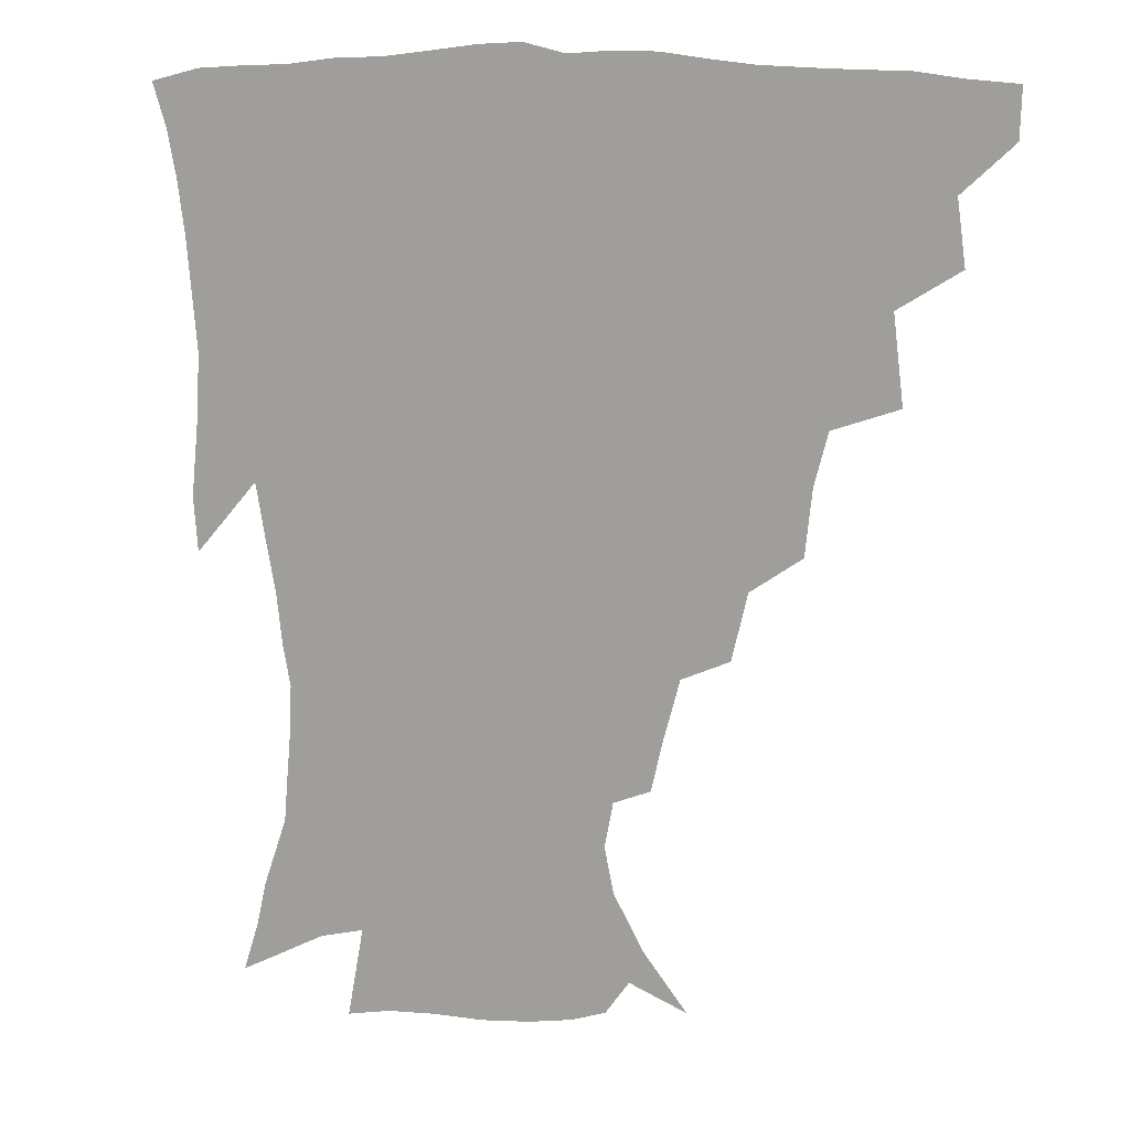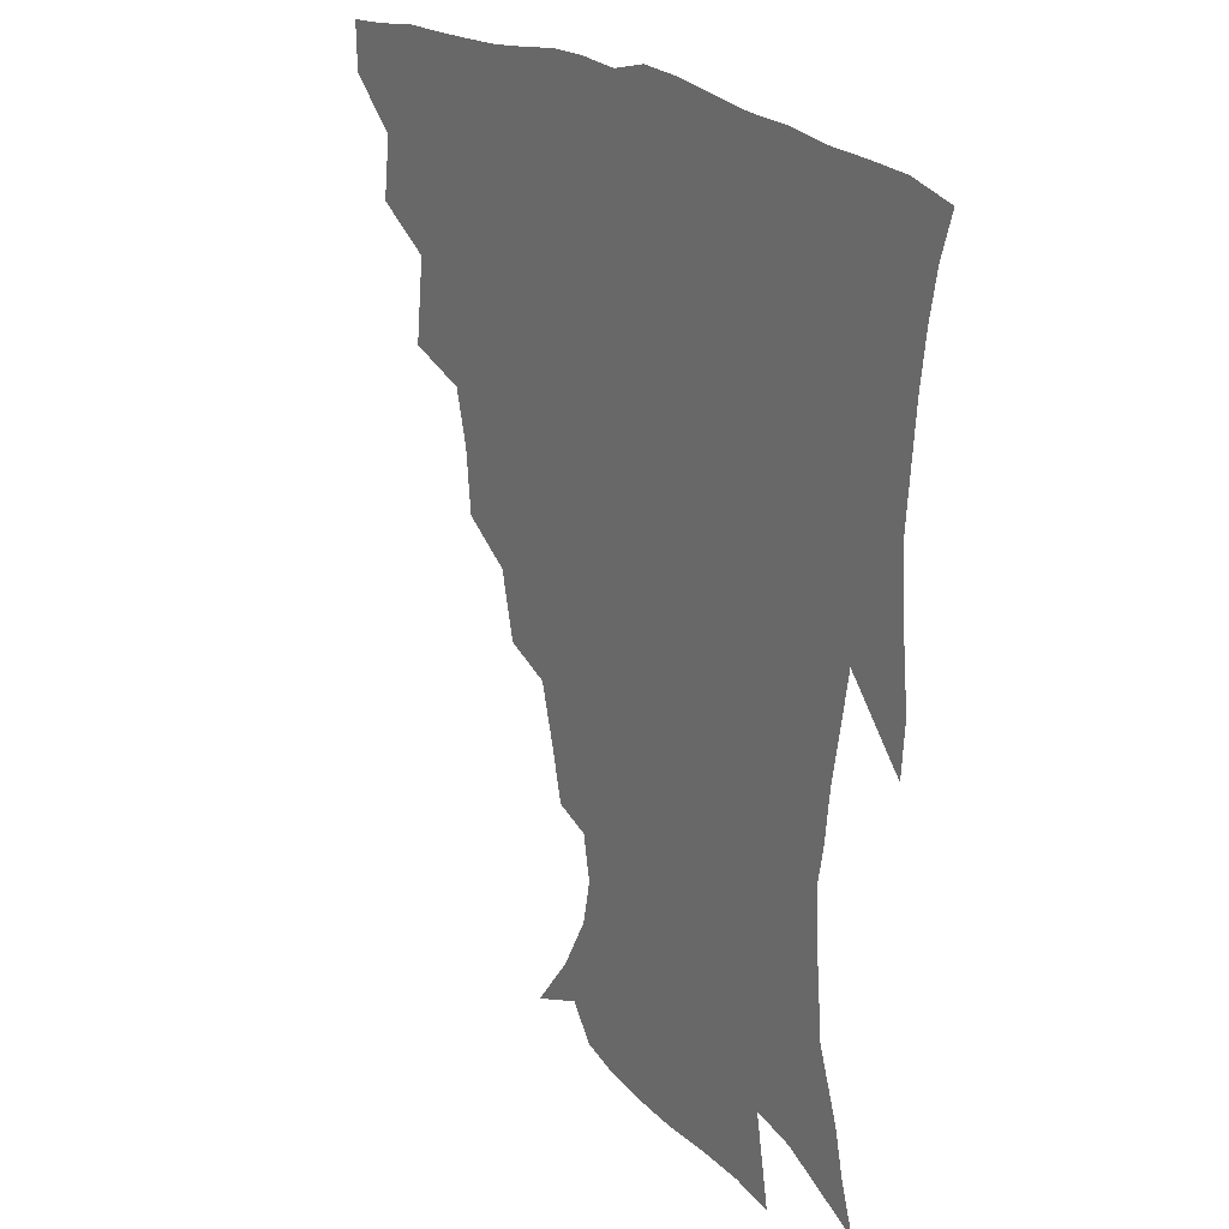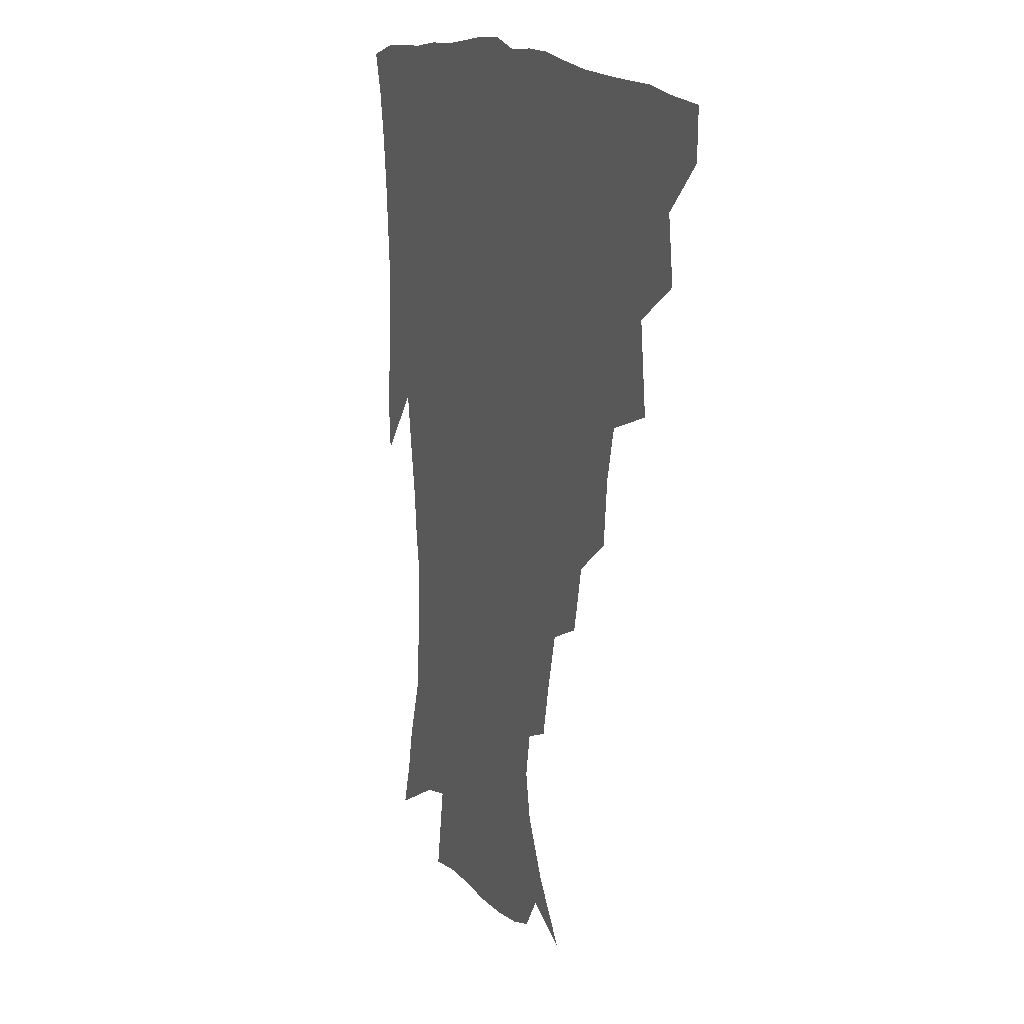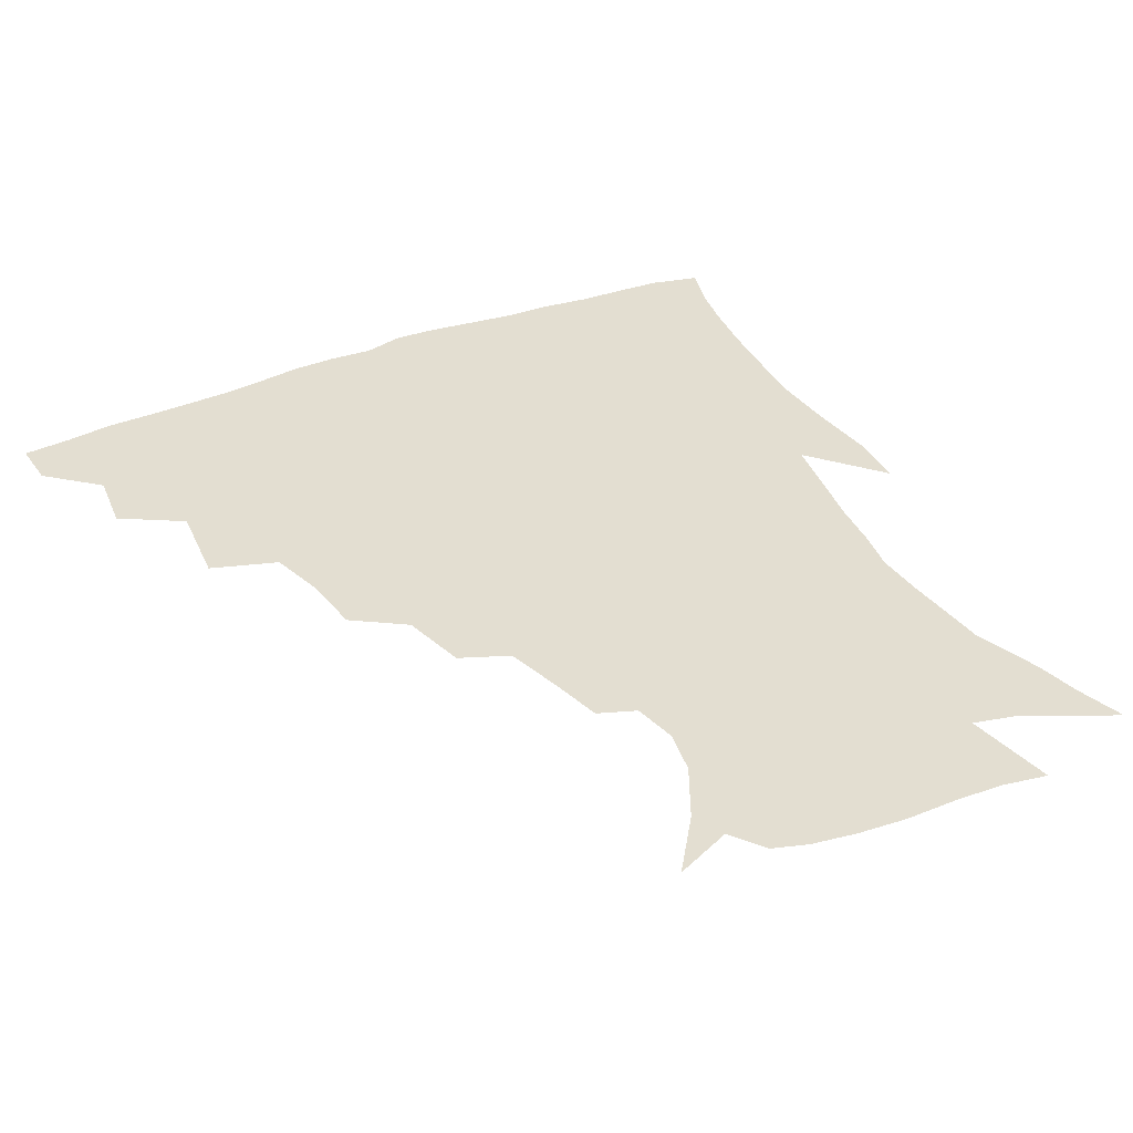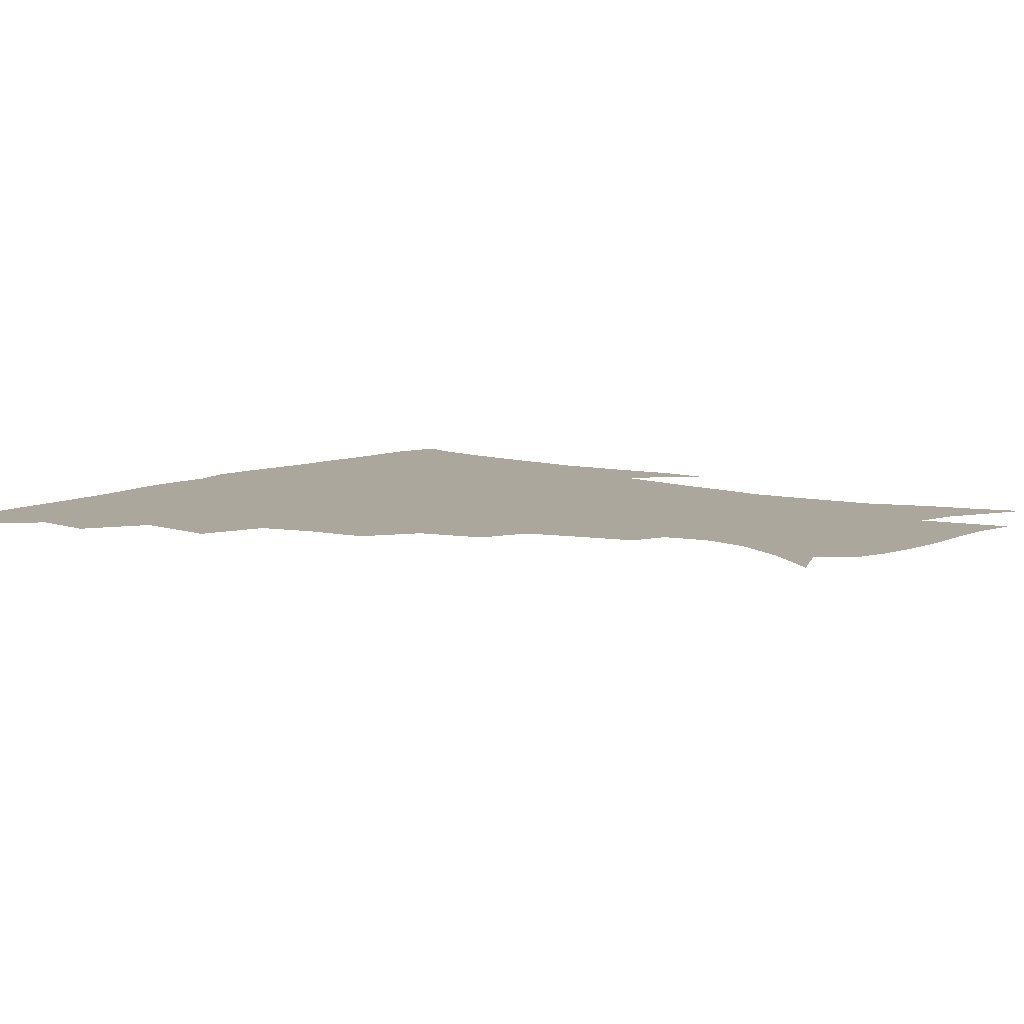
<metadata>
{"format":"obj","ext":"obj","renderer":"f3d","projection":"perspective","resolution":1024,"background":"white","views":[{"elev":13.5,"azim":-162.5,"up":"+Y"},{"elev":22.0,"azim":54.7,"up":"+Y"},{"elev":14.9,"azim":-112.3,"up":"+Y"},{"elev":36.0,"azim":-28.2,"up":"+Z"},{"elev":8.4,"azim":-53.4,"up":"+Z"}]}
</metadata>
<code>
v 436.6 417.5 0
v 436.1 433.5 0
v 450.5 380.9 0
v 453.3 401.8 0
v 453.6 418.7 0
v 452.1 434.7 0
v 467.3 339.5 0
v 470.7 368.1 0
v 471.4 388 0
v 469.7 403.9 0
v 468.8 419.8 0
v 467.7 436.7 0
v 495.6 292.7 0
v 493.4 314.3 0
v 488.9 331.7 0
v 487.9 354.1 0
v 488.1 374.2 0
v 487.4 390.7 0
v 485.5 405.6 0
v 484.1 421 0
v 483.2 436.8 0
v 517.7 258.7 0
v 512.5 280.7 0
v 508.3 299.7 0
v 509.2 329 0
v 504.5 341.3 0
v 504.8 361.6 0
v 503.3 377 0
v 501.9 391.9 0
v 500.8 406.6 0
v 499.7 421.2 0
v 498.4 437.3 0
v 542.7 214.5 0
v 538.8 231.7 0
v 533.5 251.5 0
v 528.5 273.1 0
v 524.8 291.6 0
v 523.2 313.8 0
v 522.2 334 0
v 519.3 346.9 0
v 519.9 365.6 0
v 518.1 379.1 0
v 516.7 393.3 0
v 515.4 407.7 0
v 514.2 422.4 0
v 513.2 437.8 0
v 530.3 142 0
v 544.6 160.8 0
v 554.6 179.4 0
v 557.7 194.6 0
v 554.9 209.5 0
v 551.2 228.8 0
v 547.2 244.7 0
v 543.3 263.9 0
v 539.9 281.1 0
v 538.1 302.5 0
v 536.2 318.8 0
v 535 336 0
v 534.2 351.7 0
v 533.7 366.8 0
v 532.6 380.6 0
v 530.8 394.4 0
v 530 408.6 0
v 528.8 423.3 0
v 527.7 439.4 0
v 549.4 149.9 0
v 561.2 170.8 0
v 565.8 188.7 0
v 565.1 201.6 0
v 562.9 219.9 0
v 560.3 238.9 0
v 557.1 253.9 0
v 554 269.7 0
v 552 288.9 0
v 550.5 307 0
v 549.5 323.7 0
v 548.7 339.2 0
v 548 353.9 0
v 548.4 369.3 0
v 547.1 381.8 0
v 545.8 395.2 0
v 544.7 409.3 0
v 543.1 425 0
v 541.9 441.2 0
v 557.2 138.7 0
v 565.5 155.8 0
v 573.1 177 0
v 574.8 194.2 0
v 574.2 210.5 0
v 572 227.5 0
v 570 244.2 0
v 567.5 259.6 0
v 565.6 277.5 0
v 564.3 295.1 0
v 563 309.7 0
v 562.3 326.2 0
v 562 341.3 0
v 561.4 354.8 0
v 561.4 369.7 0
v 560.7 382.5 0
v 559.9 395.7 0
v 559.6 409.1 0
v 558.3 423.7 0
v 556 441.4 0
v 568.5 134.8 0
v 579.7 161.6 0
v 583.6 181.2 0
v 583.8 195.2 0
v 583.2 217.3 0
v 581.7 229.6 0
v 580.1 246.9 0
v 578.3 263.1 0
v 576.9 280.3 0
v 576 297.7 0
v 575.9 313.9 0
v 574.8 326 0
v 574.9 342.1 0
v 574.8 356 0
v 574.8 369.9 0
v 574.4 382.9 0
v 574 396.1 0
v 573.6 409.5 0
v 572.3 424.1 0
v 570.5 440.3 0
v 583 132.2 0
v 591.5 163.1 0
v 593.6 183.3 0
v 593.8 198.7 0
v 592.6 217 0
v 591.7 230.4 0
v 590.2 250.1 0
v 589.2 266.8 0
v 588.6 282.7 0
v 587.9 298.2 0
v 587.9 315.6 0
v 588 329.7 0
v 588.2 344.3 0
v 588.3 357.3 0
v 588.5 370.5 0
v 588.6 383.5 0
v 588.4 396.4 0
v 587.7 409.7 0
v 586.1 425.2 0
v 583.9 443.5 0
v 599 130.7 0
v 603.1 163.5 0
v 603.7 184.4 0
v 603.5 204.2 0
v 602.7 218.2 0
v 601.9 234.3 0
v 600.7 251.4 0
v 600 267.4 0
v 599.9 283.7 0
v 599.8 299.7 0
v 600 315.7 0
v 600.4 329.1 0
v 600.7 343.7 0
v 601.1 356.7 0
v 601.8 370.7 0
v 602.3 383.8 0
v 602.2 396.7 0
v 601.4 410.6 0
v 600.3 425.3 0
v 597.9 442.7 0
v 615.6 130.7 0
v 614.9 163.2 0
v 614.1 184.4 0
v 613.5 200.9 0
v 612.5 218.4 0
v 611.7 236.6 0
v 611.1 253.5 0
v 611.3 266.7 0
v 611 284.1 0
v 611.5 299.3 0
v 611.9 315.1 0
v 612.7 330.3 0
v 613.3 343.6 0
v 614.1 357.4 0
v 614.9 370.7 0
v 615.7 384 0
v 616 396.7 0
v 616.1 410 0
v 614.7 425 0
v 613 440.7 0
v 631.4 129.8 0
v 627.5 160.1 0
v 625 181.5 0
v 623.6 199.2 0
v 622.2 218.1 0
v 621.5 235.7 0
v 621.5 250.7 0
v 622 266.5 0
v 622.4 281.4 0
v 623.1 297 0
v 623.9 312 0
v 624.6 329 0
v 625.6 343.3 0
v 626.6 356.4 0
v 627.7 370.6 0
v 628.9 383.7 0
v 629.6 396.5 0
v 630.2 409.7 0
v 630.2 423.5 0
v 628.8 438.7 0
v 645.8 126.9 0
v 640.5 157 0
v 636.3 178.5 0
v 633.7 197.8 0
v 632.1 215.9 0
v 631.3 233.2 0
v 631.9 246.8 0
v 632.1 264.5 0
v 633.4 278.5 0
v 634.6 293.9 0
v 635.8 308.8 0
v 636.4 326.3 0
v 637.4 342.4 0
v 639.1 354.8 0
v 640.4 368.4 0
v 641.8 383 0
v 643.7 396.5 0
v 644.7 408.8 0
v 645 422.3 0
v 643.5 438.1 0
v 654.9 153.2 0
v 649 173.1 0
v 645.5 191.3 0
v 642.2 211.5 0
v 641.7 227.3 0
v 642.2 241.4 0
v 642.7 257.9 0
v 644 273.7 0
v 645.3 290.6 0
v 647 307.3 0
v 648.7 322.3 0
v 649.6 338.4 0
v 651.1 353.6 0
v 652.7 367.4 0
v 654.5 381.8 0
v 656.3 395.1 0
v 657.8 408 0
v 659.1 421.5 0
v 659.9 436 0
v 669.7 145.4 0
v 661.9 167 0
v 657 185.9 0
v 653.6 203.5 0
v 652.3 219.7 0
v 652 235.1 0
v 653 249.7 0
v 654.2 267.1 0
v 656 283.9 0
v 658.4 300.2 0
v 660.8 316.5 0
v 661.8 333.3 0
v 662.9 350.4 0
v 664.5 366.4 0
v 666.9 379.7 0
v 669 393.8 0
v 671.1 406.6 0
v 673 420 0
v 674.5 435.4 0
v 683 138.3 0
v 677.8 154.9 0
v 674.7 169.3 0
v 667 192.2 0
v 666 204.9 0
v 664.5 220.8 0
v 663.7 238.1 0
v 666.1 251.5 0
v 668 268.9 0
v 671.1 286.1 0
v 674.3 304.9 0
v 674.6 324.6 0
v 676.2 341.4 0
v 677.5 358.6 0
v 679.3 375.1 0
v 681.3 391 0
v 684.3 404.5 0
v 686.6 417.9 0
v 689.4 434.4 0
v 694.9 280.6 0
v 696.2 298.8 0
v 693.9 322.7 0
v 692.6 345.4 0
v 694.1 363.6 0
v 695.7 382.3 0
v 698.1 400.3 0
v 700.9 415.6 0
v 705.4 430.3 0
f 4 5 1
f 1 5 2
f 5 6 2
f 8 9 3
f 3 9 4
f 9 10 4
f 4 10 5
f 10 11 5
f 5 11 6
f 11 12 6
f 15 16 7
f 7 16 8
f 16 17 8
f 8 17 9
f 17 18 9
f 9 18 10
f 18 19 10
f 10 19 11
f 19 20 11
f 11 20 12
f 20 21 12
f 23 24 13
f 13 24 14
f 24 25 14
f 14 25 15
f 25 26 15
f 15 26 16
f 26 27 16
f 16 27 17
f 27 28 17
f 17 28 18
f 28 29 18
f 18 29 19
f 29 30 19
f 19 30 20
f 30 31 20
f 20 31 21
f 31 32 21
f 35 36 22
f 22 36 23
f 36 37 23
f 23 37 24
f 37 38 24
f 24 38 25
f 38 39 25
f 25 39 26
f 39 40 26
f 26 40 27
f 40 41 27
f 27 41 28
f 41 42 28
f 28 42 29
f 42 43 29
f 29 43 30
f 43 44 30
f 30 44 31
f 44 45 31
f 31 45 32
f 45 46 32
f 51 52 33
f 33 52 34
f 52 53 34
f 34 53 35
f 53 54 35
f 35 54 36
f 54 55 36
f 36 55 37
f 55 56 37
f 37 56 38
f 56 57 38
f 38 57 39
f 57 58 39
f 39 58 40
f 58 59 40
f 40 59 41
f 59 60 41
f 41 60 42
f 60 61 42
f 42 61 43
f 61 62 43
f 43 62 44
f 62 63 44
f 44 63 45
f 63 64 45
f 45 64 46
f 64 65 46
f 47 66 48
f 66 67 48
f 48 67 49
f 67 68 49
f 49 68 50
f 68 69 50
f 50 69 51
f 69 70 51
f 51 70 52
f 70 71 52
f 52 71 53
f 71 72 53
f 53 72 54
f 72 73 54
f 54 73 55
f 73 74 55
f 55 74 56
f 74 75 56
f 56 75 57
f 75 76 57
f 57 76 58
f 76 77 58
f 58 77 59
f 77 78 59
f 59 78 60
f 78 79 60
f 60 79 61
f 79 80 61
f 61 80 62
f 80 81 62
f 62 81 63
f 81 82 63
f 63 82 64
f 82 83 64
f 64 83 65
f 83 84 65
f 85 86 66
f 66 86 67
f 86 87 67
f 67 87 68
f 87 88 68
f 68 88 69
f 88 89 69
f 69 89 70
f 89 90 70
f 70 90 71
f 90 91 71
f 71 91 72
f 91 92 72
f 72 92 73
f 92 93 73
f 73 93 74
f 93 94 74
f 74 94 75
f 94 95 75
f 75 95 76
f 95 96 76
f 76 96 77
f 96 97 77
f 77 97 78
f 97 98 78
f 78 98 79
f 98 99 79
f 79 99 80
f 99 100 80
f 80 100 81
f 100 101 81
f 81 101 82
f 101 102 82
f 82 102 83
f 102 103 83
f 83 103 84
f 103 104 84
f 85 105 86
f 105 106 86
f 86 106 87
f 106 107 87
f 87 107 88
f 107 108 88
f 88 108 89
f 108 109 89
f 89 109 90
f 109 110 90
f 90 110 91
f 110 111 91
f 91 111 92
f 111 112 92
f 92 112 93
f 112 113 93
f 93 113 94
f 113 114 94
f 94 114 95
f 114 115 95
f 95 115 96
f 115 116 96
f 96 116 97
f 116 117 97
f 97 117 98
f 117 118 98
f 98 118 99
f 118 119 99
f 99 119 100
f 119 120 100
f 100 120 101
f 120 121 101
f 101 121 102
f 121 122 102
f 102 122 103
f 122 123 103
f 103 123 104
f 123 124 104
f 105 125 106
f 125 126 106
f 106 126 107
f 126 127 107
f 107 127 108
f 127 128 108
f 108 128 109
f 128 129 109
f 109 129 110
f 129 130 110
f 110 130 111
f 130 131 111
f 111 131 112
f 131 132 112
f 112 132 113
f 132 133 113
f 113 133 114
f 133 134 114
f 114 134 115
f 134 135 115
f 115 135 116
f 135 136 116
f 116 136 117
f 136 137 117
f 117 137 118
f 137 138 118
f 118 138 119
f 138 139 119
f 119 139 120
f 139 140 120
f 120 140 121
f 140 141 121
f 121 141 122
f 141 142 122
f 122 142 123
f 142 143 123
f 123 143 124
f 143 144 124
f 125 145 126
f 145 146 126
f 126 146 127
f 146 147 127
f 127 147 128
f 147 148 128
f 128 148 129
f 148 149 129
f 129 149 130
f 149 150 130
f 130 150 131
f 150 151 131
f 131 151 132
f 151 152 132
f 132 152 133
f 152 153 133
f 133 153 134
f 153 154 134
f 134 154 135
f 154 155 135
f 135 155 136
f 155 156 136
f 136 156 137
f 156 157 137
f 137 157 138
f 157 158 138
f 138 158 139
f 158 159 139
f 139 159 140
f 159 160 140
f 140 160 141
f 160 161 141
f 141 161 142
f 161 162 142
f 142 162 143
f 162 163 143
f 143 163 144
f 163 164 144
f 145 165 146
f 165 166 146
f 146 166 147
f 166 167 147
f 147 167 148
f 167 168 148
f 148 168 149
f 168 169 149
f 149 169 150
f 169 170 150
f 150 170 151
f 170 171 151
f 151 171 152
f 171 172 152
f 152 172 153
f 172 173 153
f 153 173 154
f 173 174 154
f 154 174 155
f 174 175 155
f 155 175 156
f 175 176 156
f 156 176 157
f 176 177 157
f 157 177 158
f 177 178 158
f 158 178 159
f 178 179 159
f 159 179 160
f 179 180 160
f 160 180 161
f 180 181 161
f 161 181 162
f 181 182 162
f 162 182 163
f 182 183 163
f 163 183 164
f 183 184 164
f 165 185 166
f 185 186 166
f 166 186 167
f 186 187 167
f 167 187 168
f 187 188 168
f 168 188 169
f 188 189 169
f 169 189 170
f 189 190 170
f 170 190 171
f 190 191 171
f 171 191 172
f 191 192 172
f 172 192 173
f 192 193 173
f 173 193 174
f 193 194 174
f 174 194 175
f 194 195 175
f 175 195 176
f 195 196 176
f 176 196 177
f 196 197 177
f 177 197 178
f 197 198 178
f 178 198 179
f 198 199 179
f 179 199 180
f 199 200 180
f 180 200 181
f 200 201 181
f 181 201 182
f 201 202 182
f 182 202 183
f 202 203 183
f 183 203 184
f 203 204 184
f 185 205 186
f 205 206 186
f 186 206 187
f 206 207 187
f 187 207 188
f 207 208 188
f 188 208 189
f 208 209 189
f 189 209 190
f 209 210 190
f 190 210 191
f 210 211 191
f 191 211 192
f 211 212 192
f 192 212 193
f 212 213 193
f 193 213 194
f 213 214 194
f 194 214 195
f 214 215 195
f 195 215 196
f 215 216 196
f 196 216 197
f 216 217 197
f 197 217 198
f 217 218 198
f 198 218 199
f 218 219 199
f 199 219 200
f 219 220 200
f 200 220 201
f 220 221 201
f 201 221 202
f 221 222 202
f 202 222 203
f 222 223 203
f 203 223 204
f 223 224 204
f 206 225 207
f 225 226 207
f 207 226 208
f 226 227 208
f 208 227 209
f 227 228 209
f 209 228 210
f 228 229 210
f 210 229 211
f 229 230 211
f 211 230 212
f 230 231 212
f 212 231 213
f 231 232 213
f 213 232 214
f 232 233 214
f 214 233 215
f 233 234 215
f 215 234 216
f 234 235 216
f 216 235 217
f 235 236 217
f 217 236 218
f 236 237 218
f 218 237 219
f 237 238 219
f 219 238 220
f 238 239 220
f 220 239 221
f 239 240 221
f 221 240 222
f 240 241 222
f 222 241 223
f 241 242 223
f 223 242 224
f 242 243 224
f 225 244 226
f 244 245 226
f 226 245 227
f 245 246 227
f 227 246 228
f 246 247 228
f 228 247 229
f 247 248 229
f 229 248 230
f 248 249 230
f 230 249 231
f 249 250 231
f 231 250 232
f 250 251 232
f 232 251 233
f 251 252 233
f 233 252 234
f 252 253 234
f 234 253 235
f 253 254 235
f 235 254 236
f 254 255 236
f 236 255 237
f 255 256 237
f 237 256 238
f 256 257 238
f 238 257 239
f 257 258 239
f 239 258 240
f 258 259 240
f 240 259 241
f 259 260 241
f 241 260 242
f 260 261 242
f 242 261 243
f 261 262 243
f 244 263 245
f 263 264 245
f 245 264 246
f 264 265 246
f 246 265 247
f 265 266 247
f 247 266 248
f 266 267 248
f 248 267 249
f 267 268 249
f 249 268 250
f 268 269 250
f 250 269 251
f 269 270 251
f 251 270 252
f 270 271 252
f 252 271 253
f 271 272 253
f 253 272 254
f 272 273 254
f 254 273 255
f 273 274 255
f 255 274 256
f 274 275 256
f 256 275 257
f 275 276 257
f 257 276 258
f 276 277 258
f 258 277 259
f 277 278 259
f 259 278 260
f 278 279 260
f 260 279 261
f 279 280 261
f 261 280 262
f 280 281 262
f 273 282 274
f 282 283 274
f 274 283 275
f 283 284 275
f 275 284 276
f 284 285 276
f 276 285 277
f 285 286 277
f 277 286 278
f 286 287 278
f 278 287 279
f 287 288 279
f 279 288 280
f 288 289 280
f 280 289 281
f 289 290 281

</code>
